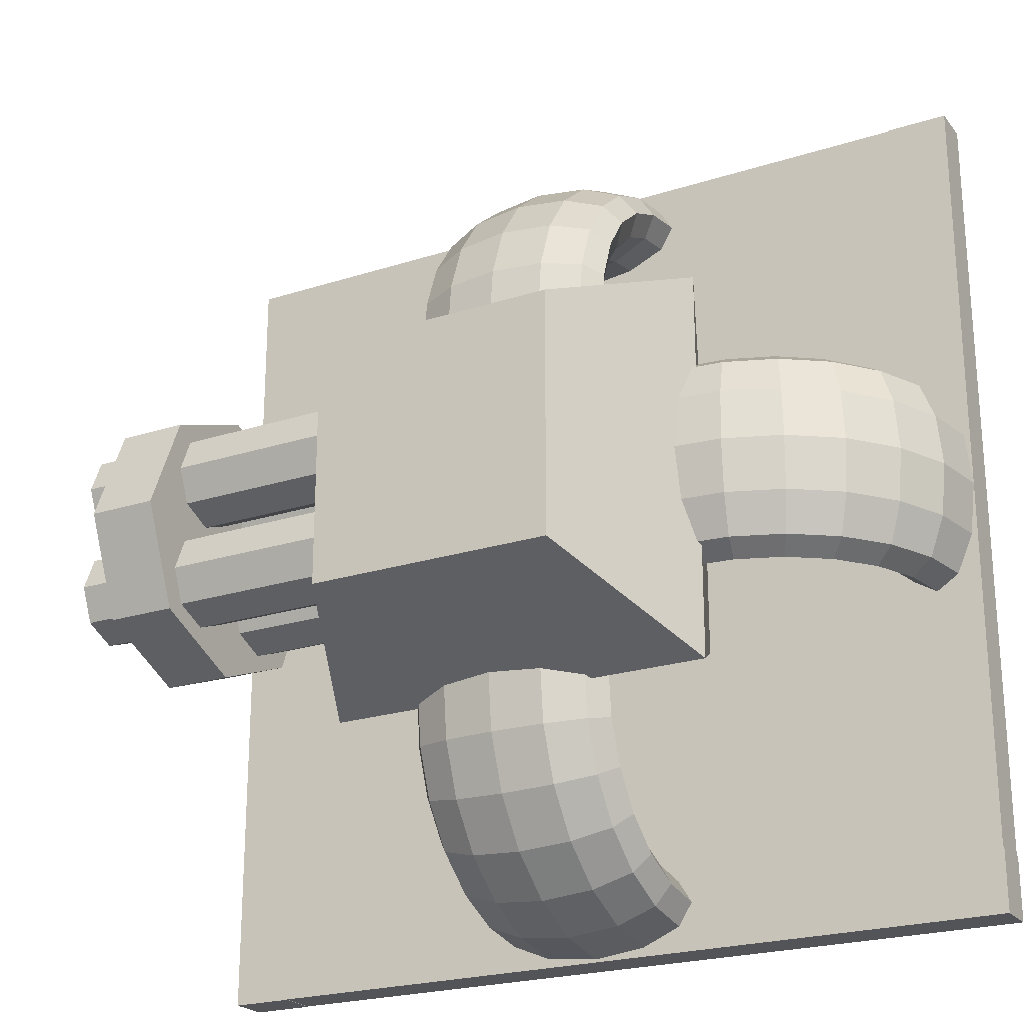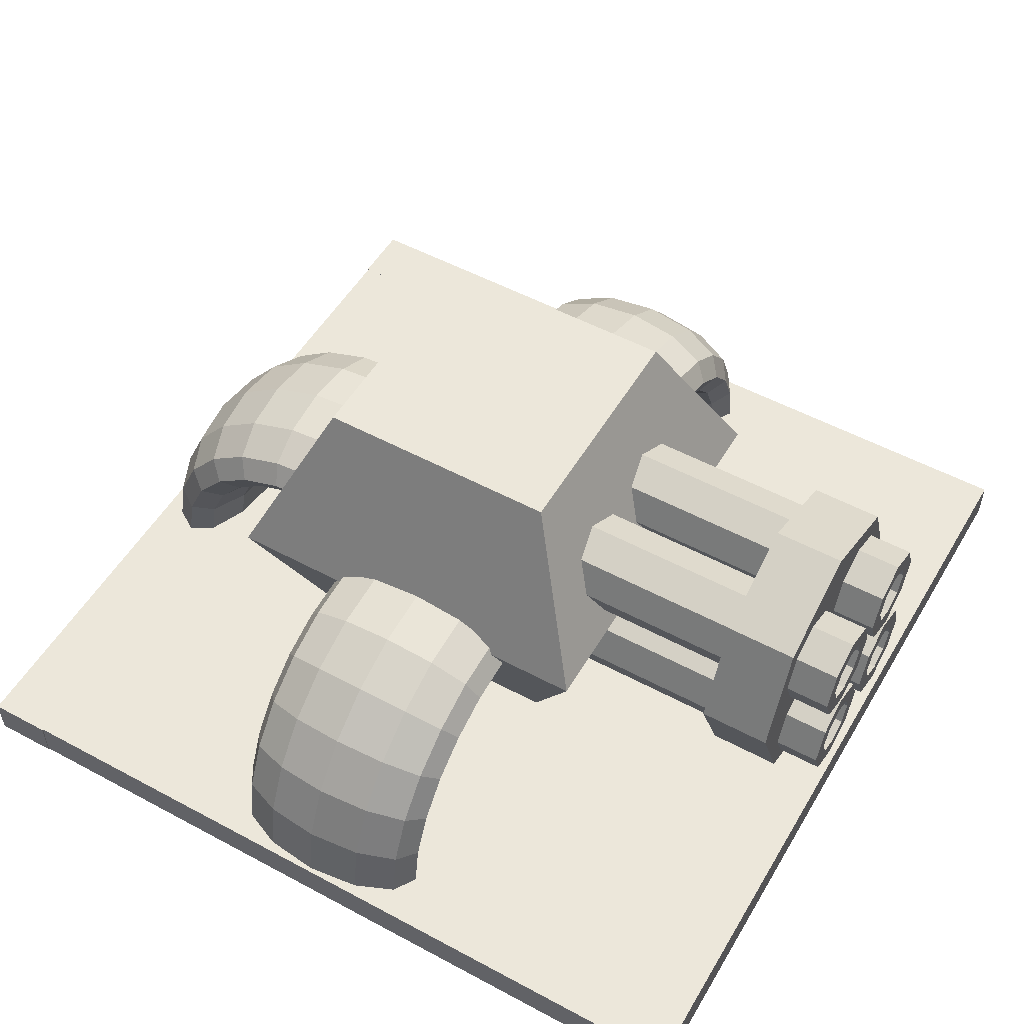
<metadata>
{"format":"obj","ext":"obj","renderer":"f3d","projection":"perspective","resolution":1024,"background":"white","views":[{"elev":-23.1,"azim":-151.4,"up":"+Z"},{"elev":52.6,"azim":30.0,"up":"+Y"}]}
</metadata>
<code>
o Cube
v 0.0284 0.1087 -0.2614
v -0.004381 0.09835 -0.2518
v -0.04916 0.09457 -0.2482
v -0.04916 0.2032 0.1574
v -0.004381 0.198 0.1576
v 0.0284 0.1839 0.158
v 0.0404 0.1645 0.1586
v 0.0284 0.1452 0.1593
v -0.004381 0.1311 0.1597
v -0.04916 0.1259 0.1599
v -0.09394 0.1311 0.1597
v -0.1267 0.1452 0.1593
v -0.1387 0.1645 0.1586
v -0.1267 0.1839 0.158
v -0.09394 0.198 0.1576
v -0.04916 0.1982 0.2076
v -0.004381 0.1931 0.2064
v 0.0284 0.1794 0.2032
v 0.0404 0.1605 0.1988
v 0.0284 0.1417 0.1944
v -0.004381 0.128 0.1912
v -0.04916 0.1229 0.19
v -0.09394 0.128 0.1912
v -0.1267 0.1417 0.1944
v -0.1387 0.1605 0.1988
v -0.1267 0.1794 0.2032
v -0.09394 0.1931 0.2064
v -0.04916 0.1804 0.2548
v -0.004381 0.1758 0.2524
v 0.0284 0.1633 0.2457
v 0.0404 0.1463 0.2366
v 0.0284 0.1293 0.2274
v -0.004381 0.1168 0.2208
v -0.04916 0.1122 0.2183
v -0.09394 0.1168 0.2208
v -0.1267 0.1293 0.2274
v -0.1387 0.1463 0.2366
v -0.1267 0.1633 0.2457
v -0.09394 0.1758 0.2524
v -0.04916 0.1509 0.2958
v -0.004381 0.1472 0.2923
v 0.0284 0.1369 0.2826
v 0.0404 0.1228 0.2694
v 0.0284 0.1087 0.2561
v -0.004381 0.09835 0.2465
v -0.04916 0.09457 0.2429
v -0.09394 0.09835 0.2465
v -0.1267 0.1087 0.2561
v -0.1387 0.1228 0.2694
v -0.1267 0.1369 0.2826
v -0.09394 0.1472 0.2923
v -0.04916 0.1119 0.3278
v -0.004381 0.1092 0.3234
v 0.0284 0.1017 0.3114
v 0.0404 0.09154 0.2949
v 0.0284 0.08135 0.2785
v -0.004381 0.07389 0.2665
v -0.04916 0.07115 0.2621
v -0.09394 0.07389 0.2665
v -0.1267 0.08135 0.2785
v -0.1387 0.09154 0.2949
v -0.1267 0.1017 0.3114
v -0.09394 0.1092 0.3234
v -0.04916 0.06595 0.3486
v -0.004381 0.06445 0.3436
v 0.0284 0.06035 0.3301
v 0.0404 0.05476 0.3116
v 0.0284 0.04917 0.2931
v -0.004381 0.04507 0.2795
v -0.04916 0.04357 0.2746
v -0.09394 0.04507 0.2795
v -0.1267 0.04917 0.2931
v -0.1387 0.05476 0.3116
v -0.1267 0.06035 0.3301
v -0.09394 0.06445 0.3436
v -0.04916 0.01616 0.3567
v -0.004381 0.016 0.3516
v 0.0284 0.01555 0.3374
v 0.0404 0.01493 0.3181
v 0.0284 0.01432 0.2988
v -0.004381 0.01387 0.2846
v -0.04916 0.0137 0.2795
v -0.09394 0.01387 0.2846
v -0.1267 0.01432 0.2988
v -0.1387 0.01493 0.3181
v -0.1267 0.01555 0.3374
v -0.09394 0.016 0.3516
v -0.09394 0.09835 -0.2518
v -0.1267 0.1087 -0.2614
v -0.1387 0.1228 -0.2747
v -0.1267 0.1369 -0.2879
v -0.09394 0.1472 -0.2976
v -0.04916 0.1509 -0.3011
v -0.00438 0.1758 -0.2577
v 0.0284 0.1633 -0.251
v 0.0404 0.1463 -0.2419
v 0.0284 0.1293 -0.2328
v -0.004381 0.1168 -0.2261
v -0.04916 0.1122 -0.2236
v -0.09394 0.1168 -0.2261
v -0.1267 0.1293 -0.2328
v -0.1387 0.1463 -0.2419
v -0.1267 0.1633 -0.251
v -0.09394 0.1758 -0.2577
v -0.04916 0.1804 -0.2601
v -0.004381 0.1931 -0.2117
v 0.0284 0.1794 -0.2085
v 0.0404 0.1605 -0.2041
v 0.0284 0.1417 -0.1997
v -0.004381 0.128 -0.1965
v -0.04916 0.1229 -0.1953
v -0.09394 0.128 -0.1965
v -0.1267 0.1417 -0.1997
v -0.1387 0.1605 -0.2041
v -0.1267 0.1794 -0.2085
v -0.09394 0.1931 -0.2117
v -0.04916 0.1982 -0.2129
v -0.004381 0.198 -0.1629
v 0.0284 0.1839 -0.1633
v 0.0404 0.1645 -0.164
v 0.0284 0.1452 -0.1646
v -0.004381 0.1311 -0.165
v -0.04916 0.1259 -0.1652
v -0.09394 0.1311 -0.165
v -0.1267 0.1452 -0.1646
v -0.1387 0.1645 -0.164
v -0.1267 0.1839 -0.1633
v -0.09394 0.198 -0.1629
v -0.04916 0.2032 -0.1627
v -0.7385 -0.578 1.029
v 0.2624 0.01356 -0.3105
v 0.2624 -0.02109 -0.3105
v 0.2624 0.01356 0.3059
v 0.2624 -0.02109 0.3059
v -0.3539 0.01356 -0.3105
v -0.3539 -0.02109 -0.3105
v -0.3539 0.01356 0.3059
v -0.3539 -0.02109 0.3059
v 0.316 -0.02109 0.3594
v 0.316 0.01356 0.3594
v 0.316 -0.02109 0.3059
v 0.316 0.01356 0.3059
v 0.3159 -0.02109 -0.3642
v 0.3159 0.01356 -0.3642
v 0.2624 -0.02109 -0.3642
v 0.2624 0.01356 -0.3642
v 0.2624 0.01356 0.3059
v -0.3539 0.01356 0.3059
v -0.3539 -0.02109 0.3059
v 0.2624 -0.02109 0.3059
v 0.2624 0.01356 0.3594
v -0.3539 0.01356 0.3594
v -0.3539 -0.02109 0.3594
v 0.2624 -0.02109 0.3594
v 0.3159 0.01356 0.3059
v 0.3159 -0.02109 0.3059
v 0.3159 0.01356 -0.3105
v 0.3159 -0.02109 -0.3105
v 0.2624 0.01356 -0.364
v 0.2624 -0.02109 -0.364
v -0.3539 0.01356 -0.364
v -0.3539 -0.02109 -0.364
v -0.4074 0.01356 -0.3105
v -0.4074 -0.02109 -0.3105
v -0.4074 -0.02109 0.3059
v -0.4074 0.01356 0.3059
v -0.3539 -0.02109 0.3603
v -0.3539 0.01356 0.3603
v -0.4074 -0.02109 0.3603
v -0.4074 0.01356 0.3603
v -0.4083 0.01356 -0.3105
v -0.4083 -0.02109 -0.3105
v -0.4083 0.01356 -0.364
v -0.4083 -0.02109 -0.364
v 0.323 0.2533 -0.07132
v 0.05384 0.2533 -0.07132
v 0.323 0.1652 0.02253
v 0.05384 0.1652 0.02253
v 0.323 0.1774 0.05178
v 0.05384 0.1774 0.05178
v 0.323 0.1652 0.08103
v 0.05384 0.1652 0.08103
v 0.323 0.136 0.09314
v 0.05384 0.136 0.09314
v 0.323 0.1067 0.08103
v 0.05384 0.1067 0.08103
v 0.323 0.09463 0.05178
v 0.05384 0.09463 0.05178
v 0.323 0.1067 0.02253
v 0.05384 0.1067 0.02253
v 0.05384 0.136 0.01042
v 0.323 0.136 0.01042
v 0.323 0.2654 -0.04207
v 0.05384 0.2654 -0.04207
v 0.323 0.2533 -0.01283
v 0.05384 0.2533 -0.01283
v 0.323 0.2241 -0.000711
v 0.05384 0.2241 -0.000711
v 0.323 0.1948 -0.01283
v 0.05384 0.1948 -0.01283
v 0.323 0.1827 -0.04207
v 0.05384 0.1827 -0.04207
v 0.323 0.1948 -0.07132
v 0.05384 0.1948 -0.07132
v 0.05384 0.2241 -0.08344
v 0.323 0.2241 -0.08344
v 0.2954 0.1536 -0.05818
v 0.2954 0.1609 -0.04055
v 0.2954 0.2417 0.03415
v 0.2954 0.249 0.05178
v 0.2954 0.2241 0.02685
v 0.2954 0.2064 0.06941
v 0.2954 0.2064 0.03415
v 0.2954 0.1991 0.05178
v 0.2954 0.2241 0.07671
v 0.2954 0.2417 0.06941
v 0.323 0.2417 0.03415
v 0.323 0.249 0.05178
v 0.323 0.2241 0.02685
v 0.323 0.2064 0.06941
v 0.323 0.2064 0.03415
v 0.323 0.1991 0.05178
v 0.323 0.2241 0.07671
v 0.323 0.2417 0.06941
v 0.2954 0.136 -0.06548
v 0.2954 0.1184 -0.02292
v 0.2954 0.1184 -0.05818
v 0.2954 0.1111 -0.04055
v 0.2954 0.136 -0.01561
v 0.2954 0.1536 -0.02292
v 0.323 0.1536 -0.05818
v 0.323 0.1609 -0.04055
v 0.323 0.136 -0.06548
v 0.323 0.1184 -0.02292
v 0.323 0.1184 -0.05818
v 0.323 0.1111 -0.04055
v 0.323 0.136 -0.01561
v 0.323 0.1536 -0.02292
v 0.2853 0.1833 -0.1165
v 0.2253 0.1833 -0.1165
v 0.2253 0.09693 -0.08079
v 0.2853 0.09693 -0.08079
v 0.2253 0.06117 0.00554
v 0.2853 0.06117 0.00554
v 0.2253 0.09693 0.09187
v 0.2853 0.09693 0.09187
v 0.2253 0.1833 0.1276
v 0.2853 0.1833 0.1276
v 0.2253 0.2696 0.09187
v 0.2853 0.2696 0.09187
v 0.2253 0.3053 0.00554
v 0.2853 0.3053 0.00554
v 0.2253 0.2696 -0.08079
v 0.2853 0.2696 -0.08079
v -0.403 0.016 -0.04429
v -0.3889 0.01555 -0.07707
v -0.3695 0.01493 -0.08907
v -0.3502 0.01432 -0.07707
v -0.3361 0.01387 -0.04429
v -0.3309 0.0137 0.00049
v -0.3361 0.01387 0.04527
v -0.3502 0.01432 0.07805
v -0.3695 0.01493 0.09005
v -0.3889 0.01555 0.07805
v -0.403 0.016 0.04527
v -0.4082 0.01616 0.00049
v -0.395 0.06445 -0.04429
v -0.3815 0.06035 -0.07707
v -0.363 0.05476 -0.08907
v -0.3445 0.04917 -0.07707
v -0.331 0.04507 -0.04429
v -0.326 0.04357 0.00049
v -0.331 0.04507 0.04527
v -0.3445 0.04917 0.07805
v -0.363 0.05476 0.09005
v -0.3815 0.06035 0.07805
v -0.395 0.06445 0.04527
v -0.4 0.06595 0.00049
v -0.3748 0.1092 -0.04429
v -0.3628 0.1017 -0.07707
v -0.3464 0.09154 -0.08907
v -0.33 0.08135 -0.07707
v -0.3179 0.07388 -0.04429
v -0.3135 0.07115 0.00049
v -0.3179 0.07388 0.04527
v -0.33 0.08135 0.07805
v -0.3464 0.09154 0.09005
v -0.3628 0.1017 0.07805
v -0.3748 0.1092 0.04527
v -0.3792 0.1119 0.00049
v -0.3437 0.1472 -0.04429
v -0.334 0.1369 -0.07707
v -0.3208 0.1228 -0.08907
v -0.3076 0.1087 -0.07707
v -0.2979 0.09835 -0.04429
v -0.2944 0.09457 0.00049
v -0.2979 0.09835 0.04527
v -0.3076 0.1087 0.07805
v -0.3208 0.1228 0.09005
v -0.334 0.1369 0.07805
v -0.3437 0.1472 0.04527
v -0.3472 0.1509 0.00049
v -0.3038 0.1758 -0.04429
v -0.2971 0.1633 -0.07707
v -0.288 0.1463 -0.08907
v -0.2789 0.1293 -0.07707
v -0.2722 0.1168 -0.04429
v -0.2698 0.1122 0.00049
v -0.2722 0.1168 0.04527
v -0.2789 0.1293 0.07805
v -0.288 0.1463 0.09005
v -0.2971 0.1633 0.07805
v -0.3038 0.1758 0.04527
v -0.3063 0.1804 0.00049
v -0.2579 0.1931 -0.04429
v -0.2547 0.1794 -0.07707
v -0.2503 0.1605 -0.08907
v -0.2458 0.1417 -0.07707
v -0.2426 0.128 -0.04429
v -0.2414 0.1229 0.00049
v -0.2426 0.128 0.04527
v -0.2458 0.1417 0.07805
v -0.2503 0.1605 0.09005
v -0.2547 0.1794 0.07805
v -0.2579 0.1931 0.04527
v -0.2591 0.1982 0.00049
v -0.209 0.198 -0.04429
v -0.2095 0.1839 -0.07707
v -0.2101 0.1645 -0.08907
v -0.2107 0.1452 -0.07707
v -0.2112 0.1311 -0.04429
v -0.2113 0.1259 0.00049
v -0.2112 0.1311 0.04527
v -0.2107 0.1452 0.07805
v -0.2101 0.1645 0.09005
v -0.2095 0.1839 0.07805
v -0.209 0.198 0.04527
v -0.2089 0.2032 0.00049
v 0.0404 0.1228 -0.2747
v 0.0284 0.1369 -0.2879
v -0.004381 0.1472 -0.2976
v -0.04916 0.1119 -0.3331
v -0.09394 0.1092 -0.3287
v -0.1267 0.1017 -0.3167
v -0.1387 0.09154 -0.3002
v -0.1267 0.08135 -0.2838
v -0.09394 0.07389 -0.2718
v -0.04916 0.07115 -0.2674
v -0.004381 0.07389 -0.2718
v 0.0284 0.08135 -0.2838
v 0.0404 0.09154 -0.3002
v 0.0284 0.1017 -0.3167
v -0.004381 0.1092 -0.3287
v -0.04916 0.06595 -0.3539
v -0.09394 0.06445 -0.3489
v -0.1267 0.06035 -0.3354
v -0.1387 0.05476 -0.3169
v -0.1267 0.04917 -0.2984
v -0.09394 0.04507 -0.2848
v -0.04916 0.04357 -0.2799
v -0.004381 0.04507 -0.2848
v 0.0284 0.04917 -0.2984
v 0.0404 0.05476 -0.3169
v 0.0284 0.06035 -0.3354
v -0.004381 0.06445 -0.3489
v -0.04916 0.01616 -0.362
v -0.09394 0.016 -0.3569
v -0.1267 0.01555 -0.3427
v -0.1387 0.01493 -0.3234
v -0.1267 0.01432 -0.3041
v -0.09394 0.01387 -0.29
v -0.04916 0.0137 -0.2848
v -0.004381 0.01387 -0.29
v 0.0284 0.01432 -0.3041
v 0.0404 0.01493 -0.3234
v 0.0284 0.01555 -0.3427
v -0.004381 0.016 -0.3569
v 0.323 0.136 -0.08191
v 0.05384 0.136 -0.08191
v 0.05384 0.1067 -0.06979
v 0.323 0.1067 -0.06979
v 0.05384 0.09463 -0.04055
v 0.323 0.09463 -0.04055
v 0.05384 0.1067 -0.0113
v 0.323 0.1067 -0.0113
v 0.05384 0.136 0.000816
v 0.323 0.136 0.000816
v 0.05384 0.1652 -0.0113
v 0.323 0.1652 -0.0113
v 0.05384 0.1774 -0.04055
v 0.323 0.1774 -0.04055
v 0.05384 0.1652 -0.06979
v 0.323 0.1652 -0.06979
v 0.323 0.2417 -0.02444
v 0.323 0.2241 -0.01714
v 0.323 0.1991 -0.04207
v 0.323 0.2064 -0.05971
v 0.323 0.2064 -0.02444
v 0.323 0.2241 -0.06701
v 0.323 0.249 -0.04207
v 0.323 0.2417 -0.05971
v 0.2954 0.2417 -0.02444
v 0.2954 0.2241 -0.01714
v 0.2954 0.1991 -0.04207
v 0.2954 0.2064 -0.05971
v 0.2954 0.2064 -0.02444
v 0.2954 0.2241 -0.06701
v 0.2954 0.249 -0.04207
v 0.2954 0.2417 -0.05971
v 0.323 0.1536 0.06941
v 0.323 0.136 0.07671
v 0.323 0.1111 0.05178
v 0.323 0.1184 0.03415
v 0.323 0.1184 0.06941
v 0.323 0.136 0.02685
v 0.323 0.1609 0.05178
v 0.323 0.1536 0.03415
v 0.2954 0.1536 0.06941
v 0.2954 0.136 0.07671
v 0.2954 0.1111 0.05178
v 0.2954 0.1184 0.03415
v 0.2954 0.1184 0.06941
v 0.2954 0.136 0.02685
v 0.2954 0.1609 0.05178
v 0.2954 0.1536 0.03415
v 0.323 0.2241 0.01042
v 0.05384 0.2241 0.01042
v 0.05384 0.1948 0.02253
v 0.323 0.1948 0.02253
v 0.05384 0.1827 0.05178
v 0.323 0.1827 0.05178
v 0.05384 0.1948 0.08103
v 0.323 0.1948 0.08103
v 0.05384 0.2241 0.09314
v 0.323 0.2241 0.09314
v 0.05384 0.2533 0.08103
v 0.323 0.2533 0.08103
v 0.05384 0.2654 0.05178
v 0.323 0.2654 0.05178
v 0.05384 0.2533 0.02253
v 0.323 0.2533 0.02253
v -0.1607 0.009479 0.09453
v -0.2303 0.1779 0.1641
v -0.1607 0.009479 -0.1055
v -0.2303 0.1779 -0.1751
v 0.03927 0.009479 0.09453
v 0.1089 0.1779 0.1641
v 0.03927 0.009479 -0.1055
v 0.1089 0.1779 -0.1751
v -0.1663 0.3237 0.1001
v -0.1663 0.3237 -0.111
v 0.0448 0.3237 -0.111
v 0.0448 0.3237 0.1001
v -0.1955 0.09367 0.1293
v -0.1955 0.09367 -0.1403
v 0.07406 0.09367 -0.1403
v 0.07406 0.09367 0.1293
v -0.1983 0.2508 0.1321
v 0.07683 0.2508 0.1321
v 0.07683 0.2508 -0.143
v -0.1983 0.2508 -0.143
f 131 135 137 133
f 136 132 134 138
f 378 393 231 233
f 196 195 193 194
f 190 189 187 188
f 435 433 220 223
f 200 199 197 198
f 178 177 192 191
f 237 234 226 229
f 205 204 202 200 198 196 194 176
f 182 181 179 180
f 204 203 201 202
f 202 201 199 200
f 191 192 189 190
f 198 197 195 196
f 194 193 175 176
f 188 187 185 186
f 205 206 203 204
f 206 175 401 399
f 179 181 410 416
f 191 190 188 186 184 182 180 178
f 184 183 181 182
f 417 416 424 425
f 218 224 216 210
f 176 175 206 205
f 180 179 177 178
f 384 385 387 386
f 220 222 214 212
f 385 383 236 234
f 387 385 234 237
f 441 439 218 217
f 234 236 228 226
f 233 231 207 225
f 433 431 222 220
f 227 225 207 208 230 229 226 228
f 236 235 227 228
f 213 211 209 210 216 215 212 214
f 221 219 211 213
f 219 217 209 211
f 222 221 213 214
f 393 391 232 231
f 224 223 215 216
f 388 389 391 390
f 390 391 393 392
f 238 237 229 230
f 381 378 233 235
f 235 233 225 227
f 383 381 235 236
f 232 238 230 208
f 389 387 237 238
f 380 381 383 382
f 392 393 378 379
f 386 387 389 388
f 382 383 385 384
f 379 378 381 380
f 379 380 382 384 386 388 390 392
f 391 389 238 232
f 231 232 208 207
f 399 401 409 407
f 175 193 400 401
f 193 195 394 400
f 199 201 396 398
f 203 206 399 397
f 197 199 398 395
f 201 203 397 396
f 195 197 395 394
f 405 407 409 408 402 403 406 404
f 401 400 408 409
f 400 394 402 408
f 398 396 404 406
f 397 399 407 405
f 395 398 406 403
f 396 397 405 404
f 394 395 403 402
f 414 412 420 422
f 410 411 419 418
f 411 414 422 419
f 181 183 411 410
f 192 177 417 415
f 187 189 413 412
f 186 185 183 184
f 189 192 415 413
f 183 185 414 411
f 416 410 418 424
f 415 417 425 423
f 185 187 412 414
f 177 179 416 417
f 413 415 423 421
f 421 423 425 424 418 419 422 420
f 412 413 421 420
f 427 428 430 432 434 436 438 440
f 223 220 212 215
f 217 218 210 209
f 429 426 219 221
f 440 441 426 427
f 431 429 221 222
f 439 437 224 218
f 437 435 223 224
f 436 437 439 438
f 432 433 435 434
f 427 426 429 428
f 430 431 433 432
f 428 429 431 430
f 438 439 441 440
f 434 435 437 436
f 426 441 217 219
f 442 444 448 446
f 4 16 17 5
f 15 27 16 4
f 16 28 29 17
f 27 39 28 16
f 28 40 41 29
f 39 51 40 28
f 40 52 53 41
f 51 63 52 40
f 52 64 65 53
f 63 75 64 52
f 64 76 77 65
f 75 87 76 64
f 94 341 93 105
f 105 93 92 104
f 93 342 343 92
f 106 94 105 117
f 117 105 104 116
f 118 106 117 129
f 129 117 116 128
f 278 266 265 277
f 279 267 278 290
f 267 255 266 278
f 315 303 314 326
f 303 291 302 314
f 291 279 290 302
f 290 278 277 289
f 302 290 289 301
f 314 302 301 313
f 338 326 325 337
f 326 314 313 325
f 327 315 326 338
f 341 353 342 93
f 342 354 355 343
f 353 365 354 342
f 354 366 367 355
f 365 377 366 354
f 454 455 444 442
f 455 456 448 444
f 456 457 446 448
f 457 454 442 446
f 458 459 453 450
f 453 452 451 450
f 459 460 452 453
f 460 461 451 452
f 461 458 450 451
f 3 348 349 2
f 88 347 348 3
f 5 17 18 6
f 6 18 19 7
f 7 19 20 8
f 8 20 21 9
f 9 21 22 10
f 10 22 23 11
f 11 23 24 12
f 12 24 25 13
f 13 25 26 14
f 14 26 27 15
f 17 29 30 18
f 18 30 31 19
f 19 31 32 20
f 20 32 33 21
f 21 33 34 22
f 22 34 35 23
f 23 35 36 24
f 24 36 37 25
f 25 37 38 26
f 26 38 39 27
f 29 41 42 30
f 30 42 43 31
f 31 43 44 32
f 32 44 45 33
f 33 45 46 34
f 34 46 47 35
f 35 47 48 36
f 36 48 49 37
f 37 49 50 38
f 38 50 51 39
f 41 53 54 42
f 42 54 55 43
f 43 55 56 44
f 44 56 57 45
f 45 57 58 46
f 46 58 59 47
f 47 59 60 48
f 48 60 61 49
f 49 61 62 50
f 50 62 63 51
f 53 65 66 54
f 54 66 67 55
f 55 67 68 56
f 56 68 69 57
f 57 69 70 58
f 58 70 71 59
f 59 71 72 60
f 60 72 73 61
f 61 73 74 62
f 62 74 75 63
f 65 77 78 66
f 66 78 79 67
f 67 79 80 68
f 68 80 81 69
f 69 81 82 70
f 70 82 83 71
f 71 83 84 72
f 72 84 85 73
f 73 85 86 74
f 74 86 87 75
f 92 343 344 91
f 95 340 341 94
f 98 2 1 97
f 99 3 2 98
f 102 90 89 101
f 104 92 91 103
f 108 96 95 107
f 110 98 97 109
f 111 99 98 110
f 91 344 345 90
f 90 345 346 89
f 96 339 340 95
f 97 1 339 96
f 100 88 3 99
f 101 89 88 100
f 103 91 90 102
f 107 95 94 106
f 109 97 96 108
f 112 100 99 111
f 89 346 347 88
f 114 102 101 113
f 115 103 102 114
f 116 104 103 115
f 119 107 106 118
f 120 108 107 119
f 121 109 108 120
f 122 110 109 121
f 123 111 110 122
f 124 112 111 123
f 113 101 100 112
f 126 114 113 125
f 127 115 114 126
f 128 116 115 127
f 125 113 112 124
f 137 138 149 148
f 134 132 158 156
f 137 135 163 166
f 132 136 162 160
f 132 131 146 145
f 157 158 143 144
f 158 132 145 143
f 141 142 140 139
f 145 146 144 143
f 154 150 141 139
f 148 149 153 152
f 134 133 147 150
f 138 134 150 149
f 133 137 148 147
f 154 151 152 153
f 147 151 140 142
f 149 150 154 153
f 147 148 152 151
f 158 157 155 156
f 131 133 155 157
f 131 157 144 146
f 133 134 156 155
f 162 161 159 160
f 135 161 173 171
f 135 131 159 161
f 131 132 160 159
f 165 166 163 164
f 165 138 167 169
f 136 138 165 164
f 135 136 164 163
f 151 154 139 140
f 150 147 142 141
f 167 168 170 169
f 137 166 170 168
f 166 165 169 170
f 138 137 168 167
f 172 171 173 174
f 162 136 172 174
f 161 162 174 173
f 136 135 171 172
f 249 250 252 251
f 247 248 250 249
f 245 246 248 247
f 240 241 243 245 247 249 251 253
f 243 244 246 245
f 251 252 254 253
f 241 242 244 243
f 253 254 239 240
f 240 239 242 241
f 242 239 254 252 250 248 246 244
f 274 262 261 273
f 286 274 273 285
f 283 271 270 282
f 272 260 259 271
f 287 275 274 286
f 289 277 276 288
f 280 268 267 279
f 284 272 271 283
f 270 258 257 269
f 277 265 264 276
f 269 257 256 268
f 298 286 285 297
f 276 264 263 275
f 271 259 258 270
f 268 256 255 267
f 288 276 275 287
f 273 261 260 272
f 275 263 262 274
f 282 270 269 281
f 285 273 272 284
f 281 269 268 280
f 296 284 283 295
f 294 282 281 293
f 305 293 292 304
f 292 280 279 291
f 301 289 288 300
f 299 287 286 298
f 297 285 284 296
f 295 283 282 294
f 293 281 280 292
f 304 292 291 303
f 300 288 287 299
f 332 320 319 331
f 313 301 300 312
f 311 299 298 310
f 307 295 294 306
f 309 297 296 308
f 320 308 307 319
f 306 294 293 305
f 318 306 305 317
f 316 304 303 315
f 312 300 299 311
f 310 298 297 309
f 321 309 308 320
f 308 296 295 307
f 319 307 306 318
f 317 305 304 316
f 330 318 317 329
f 328 316 315 327
f 337 325 324 336
f 324 312 311 323
f 335 323 322 334
f 333 321 320 332
f 331 319 318 330
f 329 317 316 328
f 323 311 310 322
f 325 313 312 324
f 336 324 323 335
f 322 310 309 321
f 334 322 321 333
f 2 349 350 1
f 1 350 351 339
f 339 351 352 340
f 340 352 353 341
f 343 355 356 344
f 344 356 357 345
f 345 357 358 346
f 346 358 359 347
f 347 359 360 348
f 348 360 361 349
f 349 361 362 350
f 350 362 363 351
f 351 363 364 352
f 352 364 365 353
f 355 367 368 356
f 356 368 369 357
f 357 369 370 358
f 358 370 371 359
f 359 371 372 360
f 360 372 373 361
f 361 373 374 362
f 362 374 375 363
f 363 375 376 364
f 364 376 377 365
f 447 443 454 457
f 449 447 457 456
f 445 449 456 455
f 443 445 455 454
f 445 443 458 461
f 449 445 461 460
f 447 449 460 459
f 443 447 459 458

</code>
